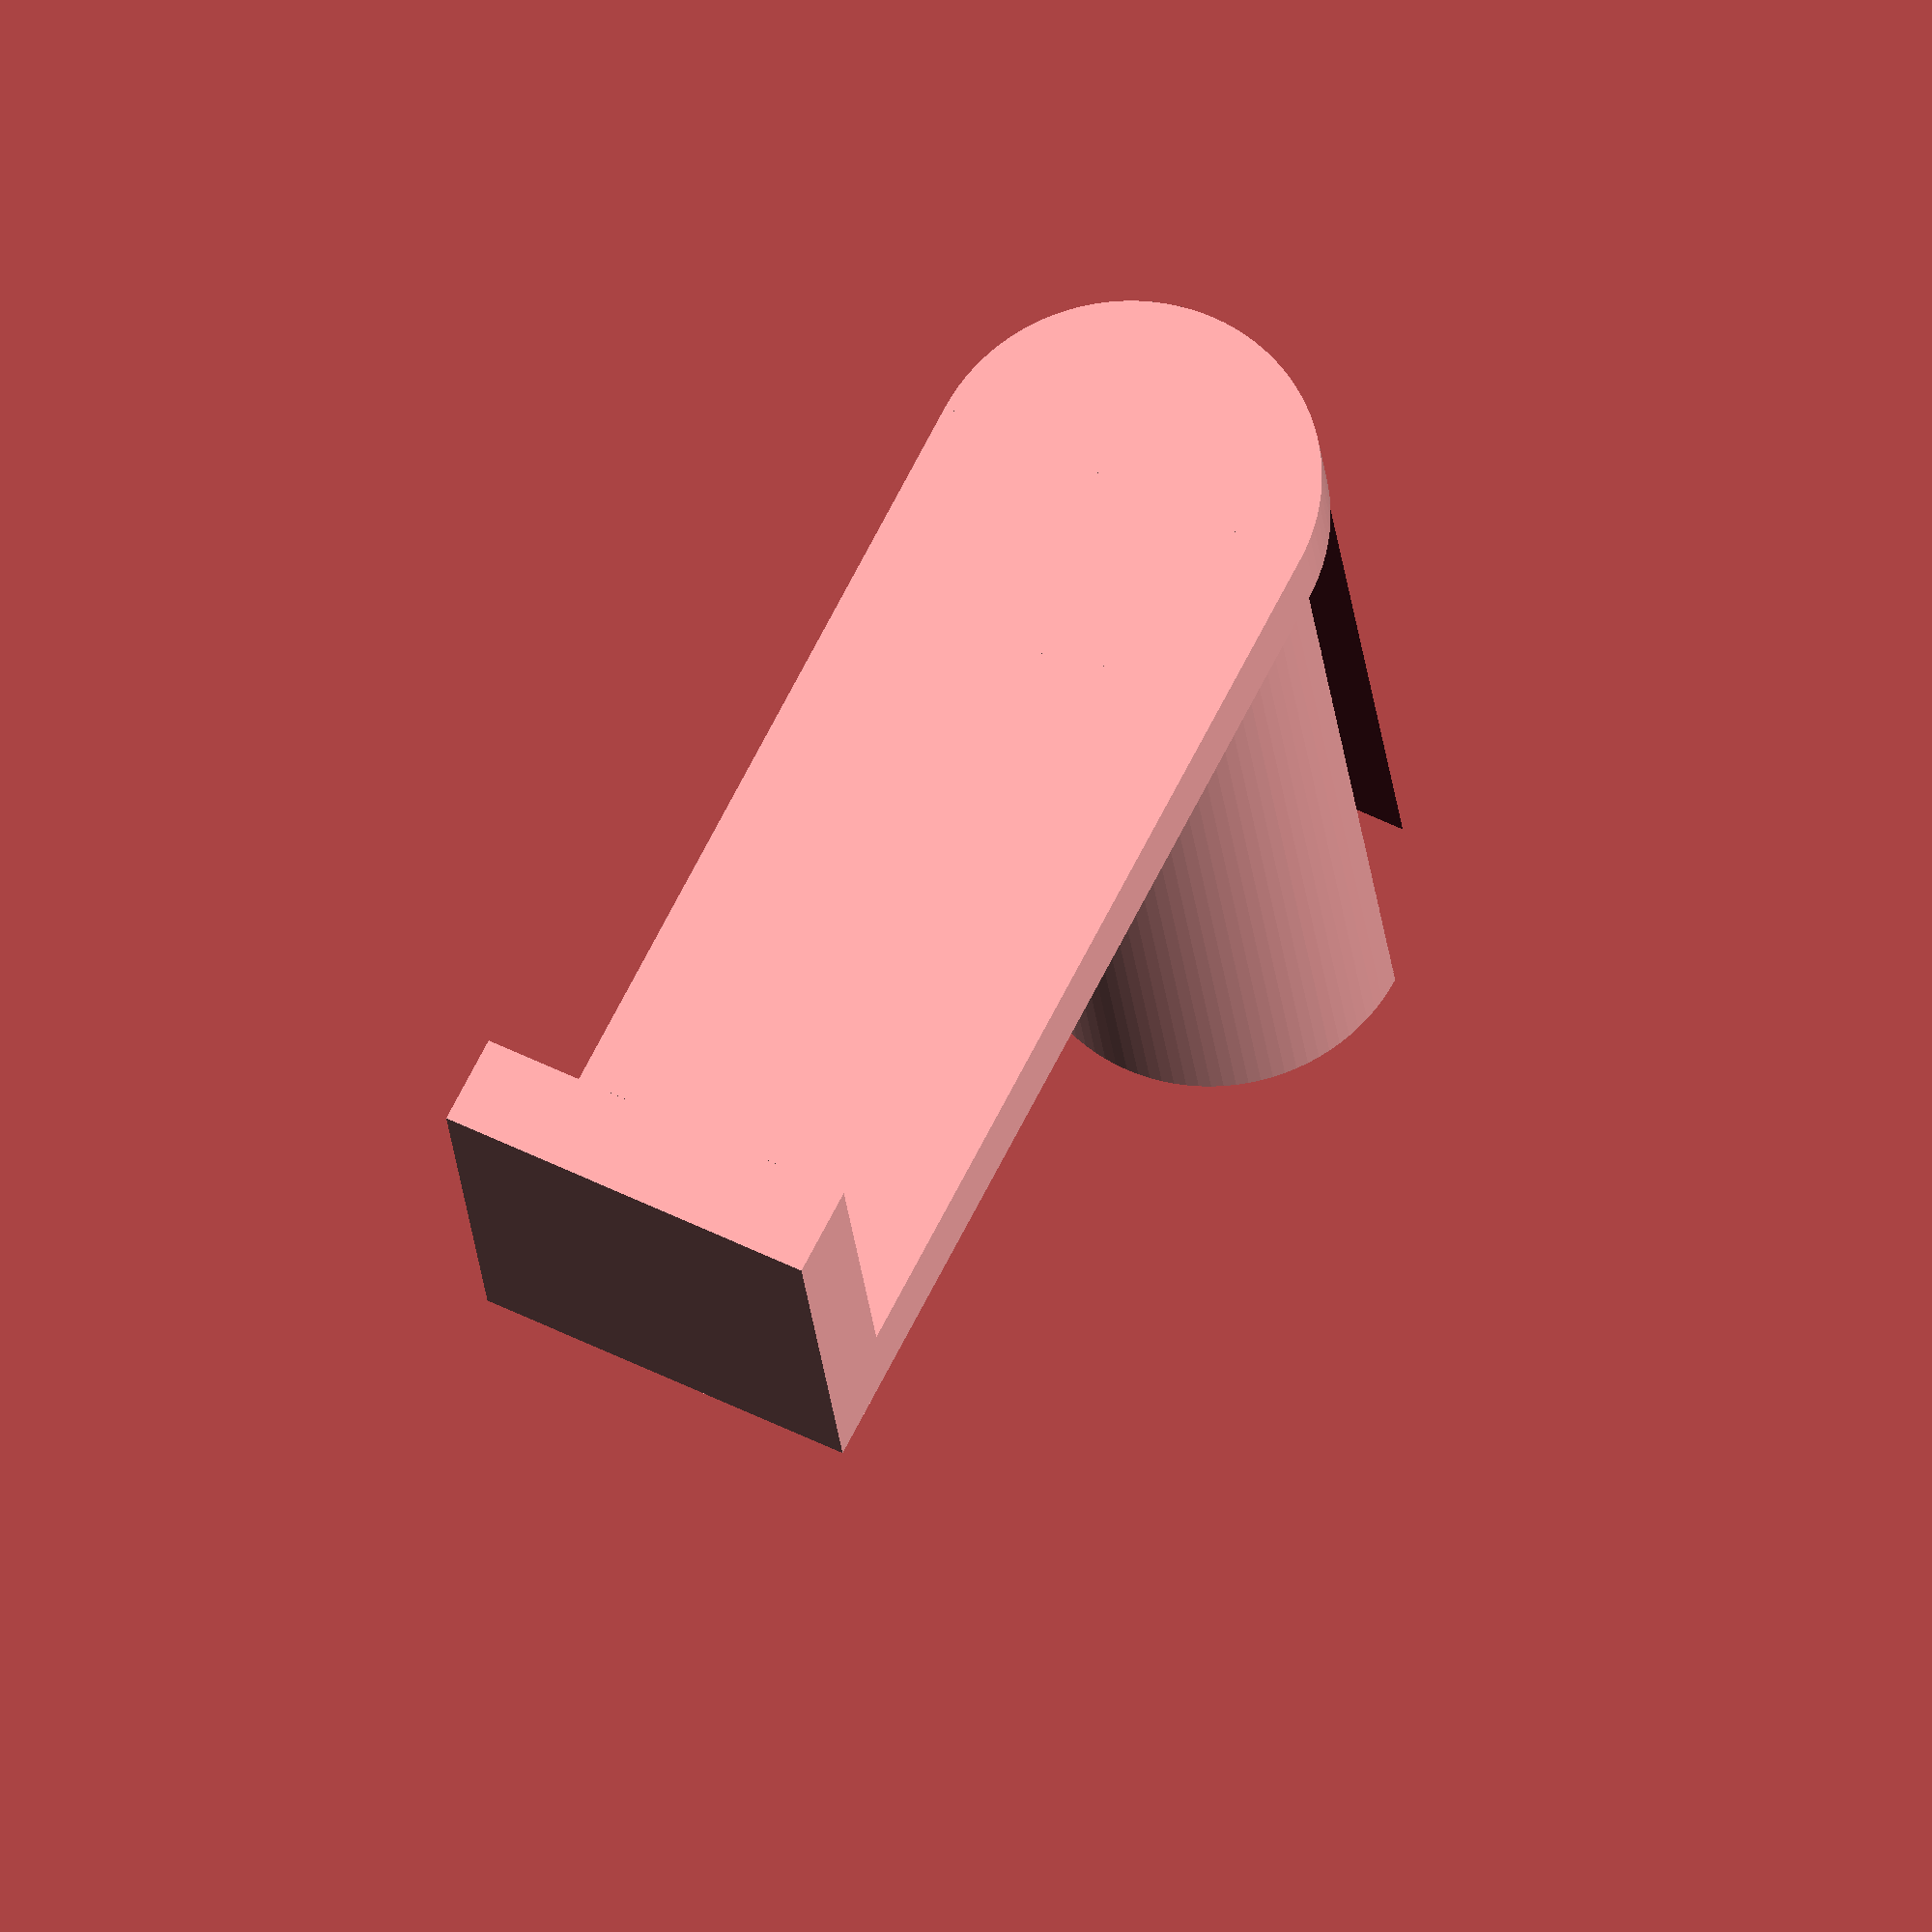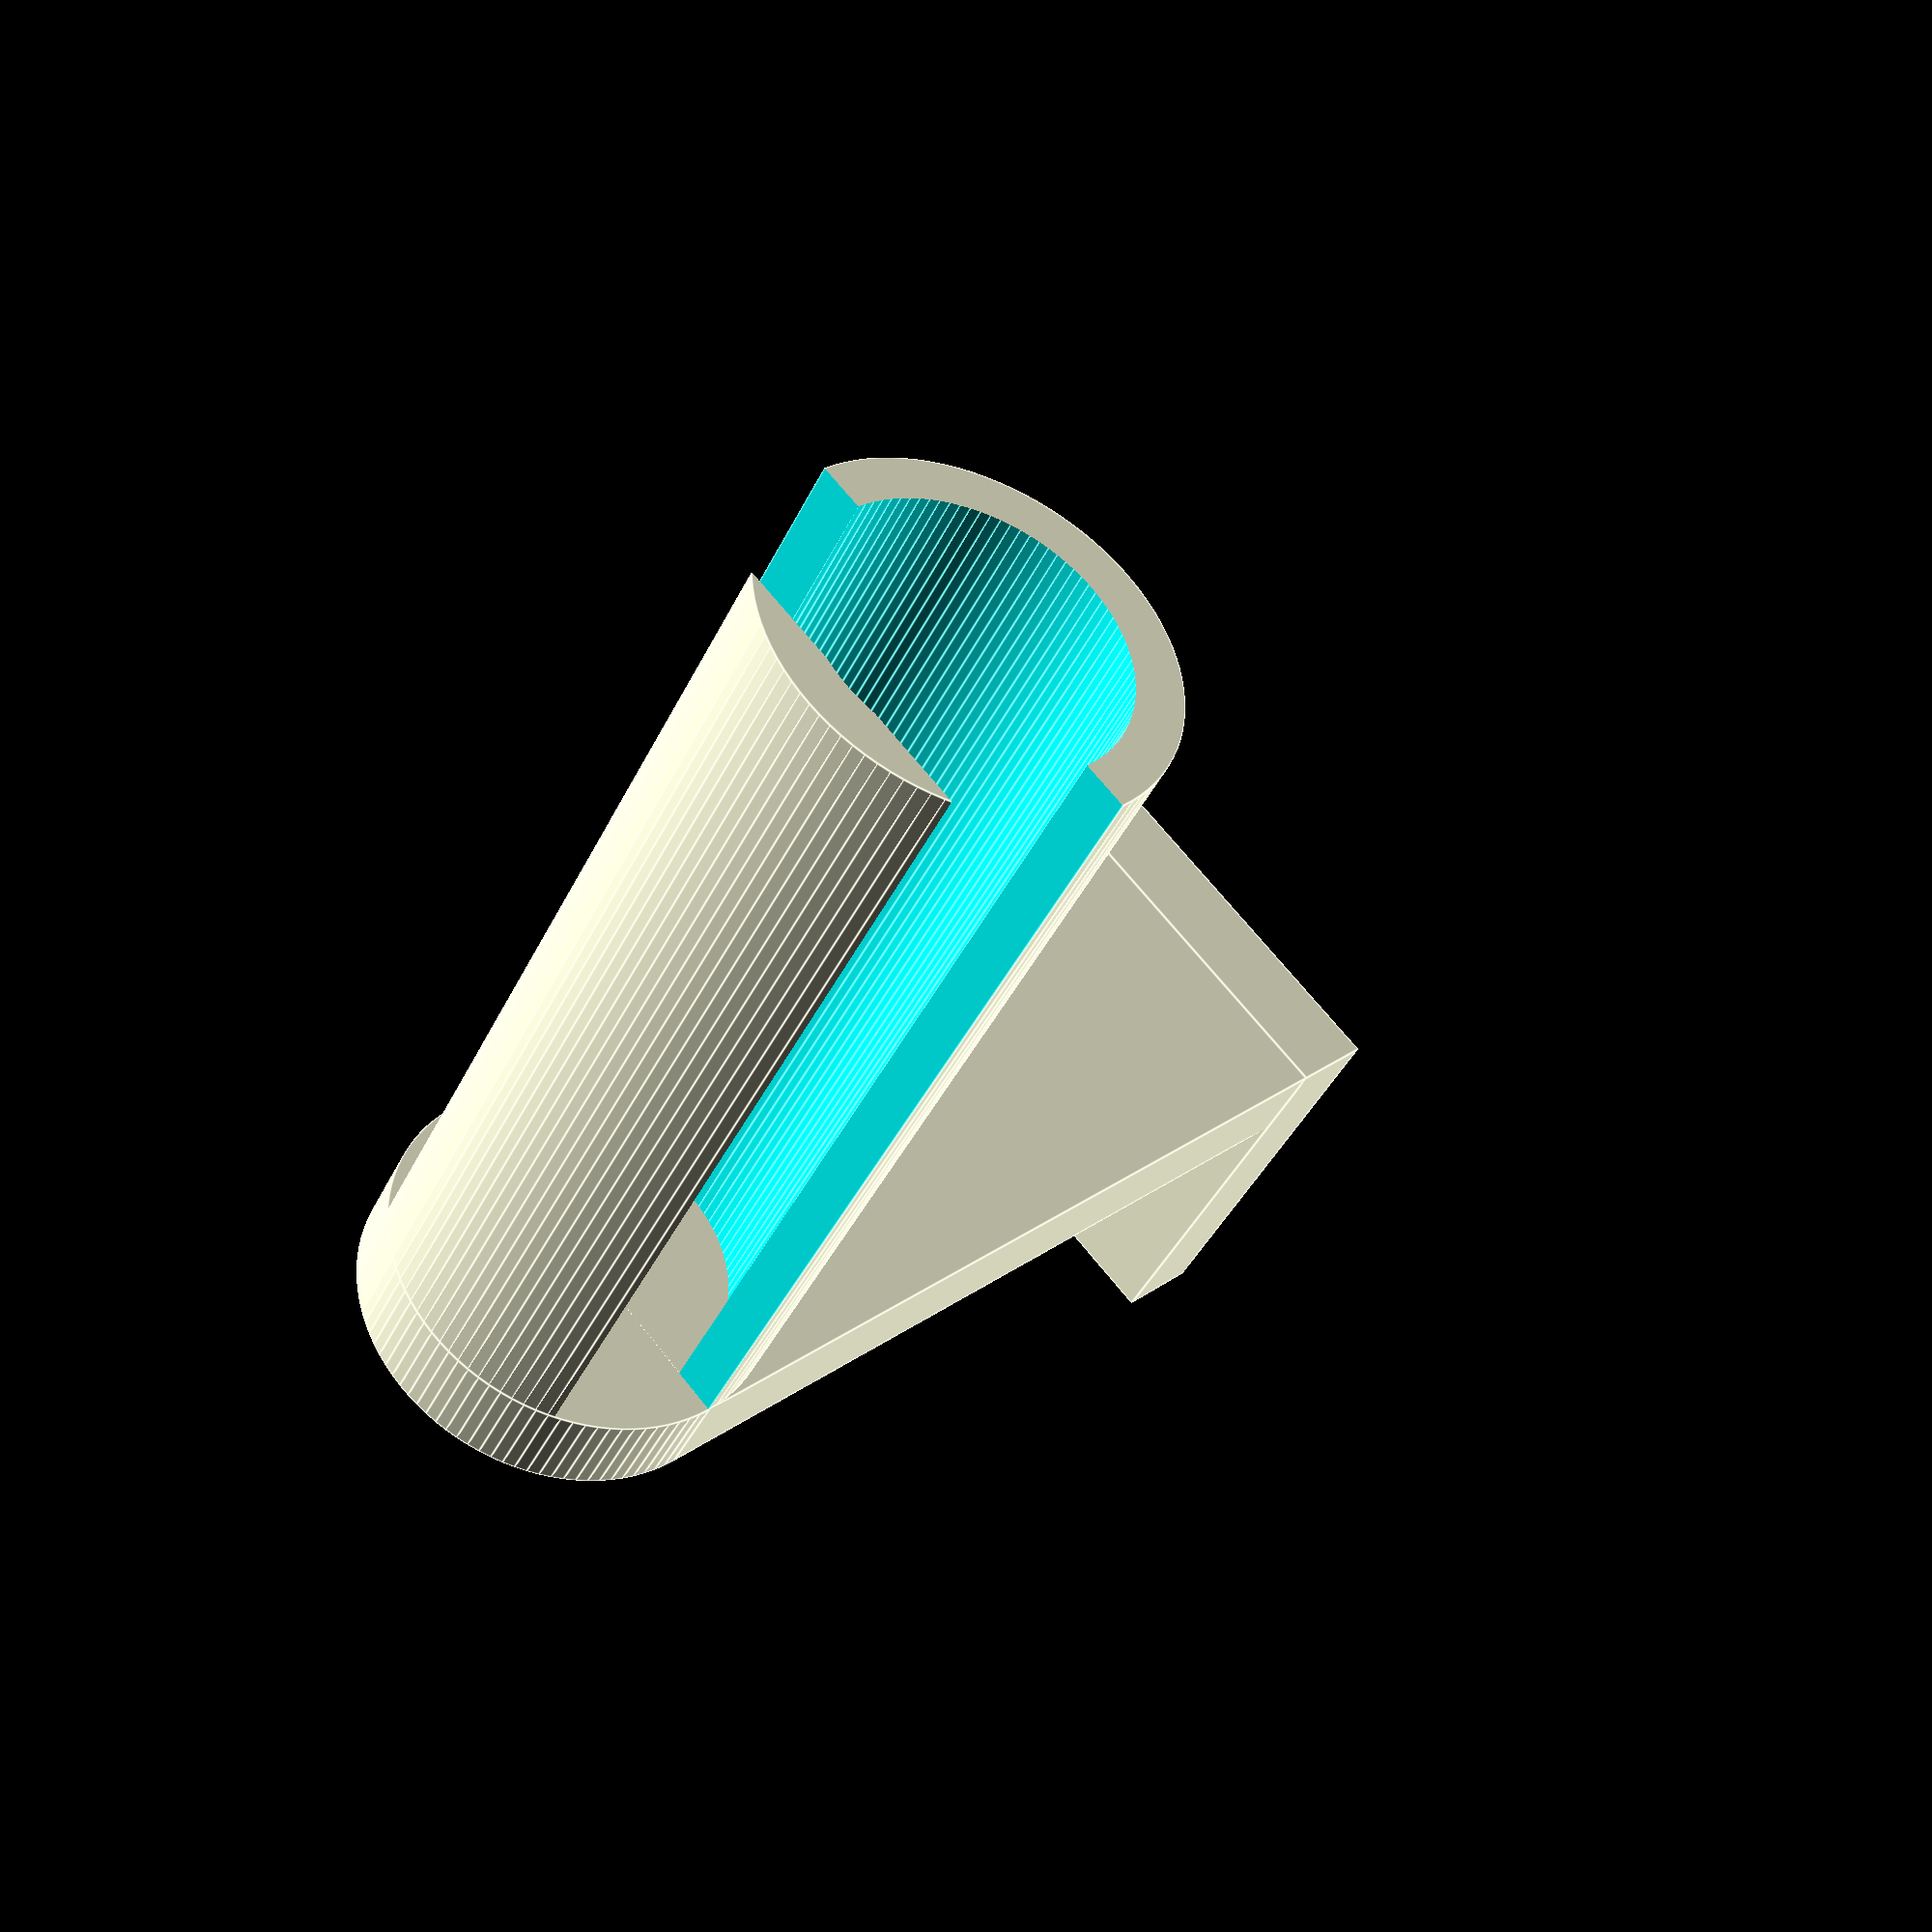
<openscad>
//Variables


//Percent of tolerance for the printer and such. Chances are the hinge holes are not going to fit if they are the exact same size, and considering the innacuracies of printers, tolerance is essential. By adding this printer tolerance (and just tolerance in general), you allow yourself to input exact variables in the variables and not worry about things being too small (because that is factored in). 
printertolerancepercent=10;

//The diameter of the hinge
diameterofhinge=11.46;

//Length of the hinge holder piece. Past a certain point is unnecesary
lengthofbracket=35;


//Fraction of remaining hinge holder piece. 
fractionofholderremains=1/2;

//The overall thickness of the hook and the bracket.
overallthickness=3.5;

//Length of the hook
lengthofhook=35;

//Height of the hook ending
heightofhook=11.46;

//Detail of circles (higher=more, but more circle detail equals longer render time)
sfn=100;

//IGNORE (variables with percent error added in; these variables are the ones utilized by the modules below)

printertolerance=(printertolerancepercent+100)/100;

//Variable to have a back piece to hold onto the hinge. O=no, 1=yes.
backpiece=1;

//Fraction of the backpiece that is still showing. Does not apply if there is no backpiece. 
backpiecefraction=1/8;


//Modules



//The piece that hangs on the hinge
module hingeholder() {
	difference() {
		difference() {
			cylinder(r=(diameterofhinge+overallthickness)/2, h=lengthofbracket, center=true, $fn=sfn);
			cylinder(r=diameterofhinge/2, h=lengthofbracket+2, center=true, $fn=sfn);
		}
		translate([(diameterofhinge+overallthickness)*fractionofholderremains,0, 0]) {
			cube([diameterofhinge+overallthickness, diameterofhinge+overallthickness, lengthofbracket+2], center=true);
		}
	}	

	scale([backpiece, backpiece, backpiece]) {
		difference() {
			difference() {
				cylinder(r=(diameterofhinge+overallthickness)/2, h=lengthofbracket, center=true, $fn=sfn);
				cylinder(r=diameterofhinge/2, h=lengthofbracket+2, center=true, $fn=sfn);
			}
			translate([(diameterofhinge+overallthickness)*-backpiecefraction,0, 0]) {
				cube([diameterofhinge+overallthickness, diameterofhinge+overallthickness, lengthofbracket+2], center=true);
			}
		}	
	}
}



//The hook that is connected to the hinge holder
module hook() {

	//Since the hook coverup is centered, we have to move it up to compensate for the length of the bracket and the thickness of the hook. We divide by two because it is in the center, and to get to the right place it only needs to go halfway. 
    translate([0,0,(lengthofbracket+overallthickness)/2]) {
//We make the radius the diameter of the hinge plus the bracket thickness divided by two because wee need a radius that matches the hingeholder, and that is not the inside diameter, but the outside diameter, which can be found by adding the thickness of the bracket and the hinge diameter. 
        cylinder(r=(diameterofhinge+overallthickness)/2, h=overallthickness, center=true, $fn=sfn);
    }

	//This is the physical hook. We start by moving it over to compensate by the length of the hook (which is currently centered) and raise it to compensate for the length of said braket and thickness of the hook. 
    translate([(lengthofhook)/-2,0, (lengthofbracket+overallthickness)/2]) {
		//This cube is the length of the hook. Is the same thickness as all other parts and its dimensions are as such. 
        cube([lengthofhook, diameterofhinge+overallthickness, overallthickness], center=true);
    }

//Before the translation, the cube (actually rectangular prism) is in the middle. We  have to move it over so that it is halfway touching the sphere to make it blend in.
    translate([(lengthofhook+overallthickness)/-1, (diameterofhinge+overallthickness)/-2, lengthofbracket/2]) {
        cube([overallthickness,diameterofhinge+overallthickness, heightofhook+overallthickness*1.5]);
    }

}



module final() {
	scale([1+printertolerancepercent/100,1+printertolerancepercent/100,1+printertolerancepercent/100]) {
		rotate([90,0,0]) {
			hook();
			hingeholder();
		}
	}
}

final();



</openscad>
<views>
elev=304.4 azim=191.5 roll=117.5 proj=o view=solid
elev=290.0 azim=328.6 roll=141.0 proj=p view=edges
</views>
